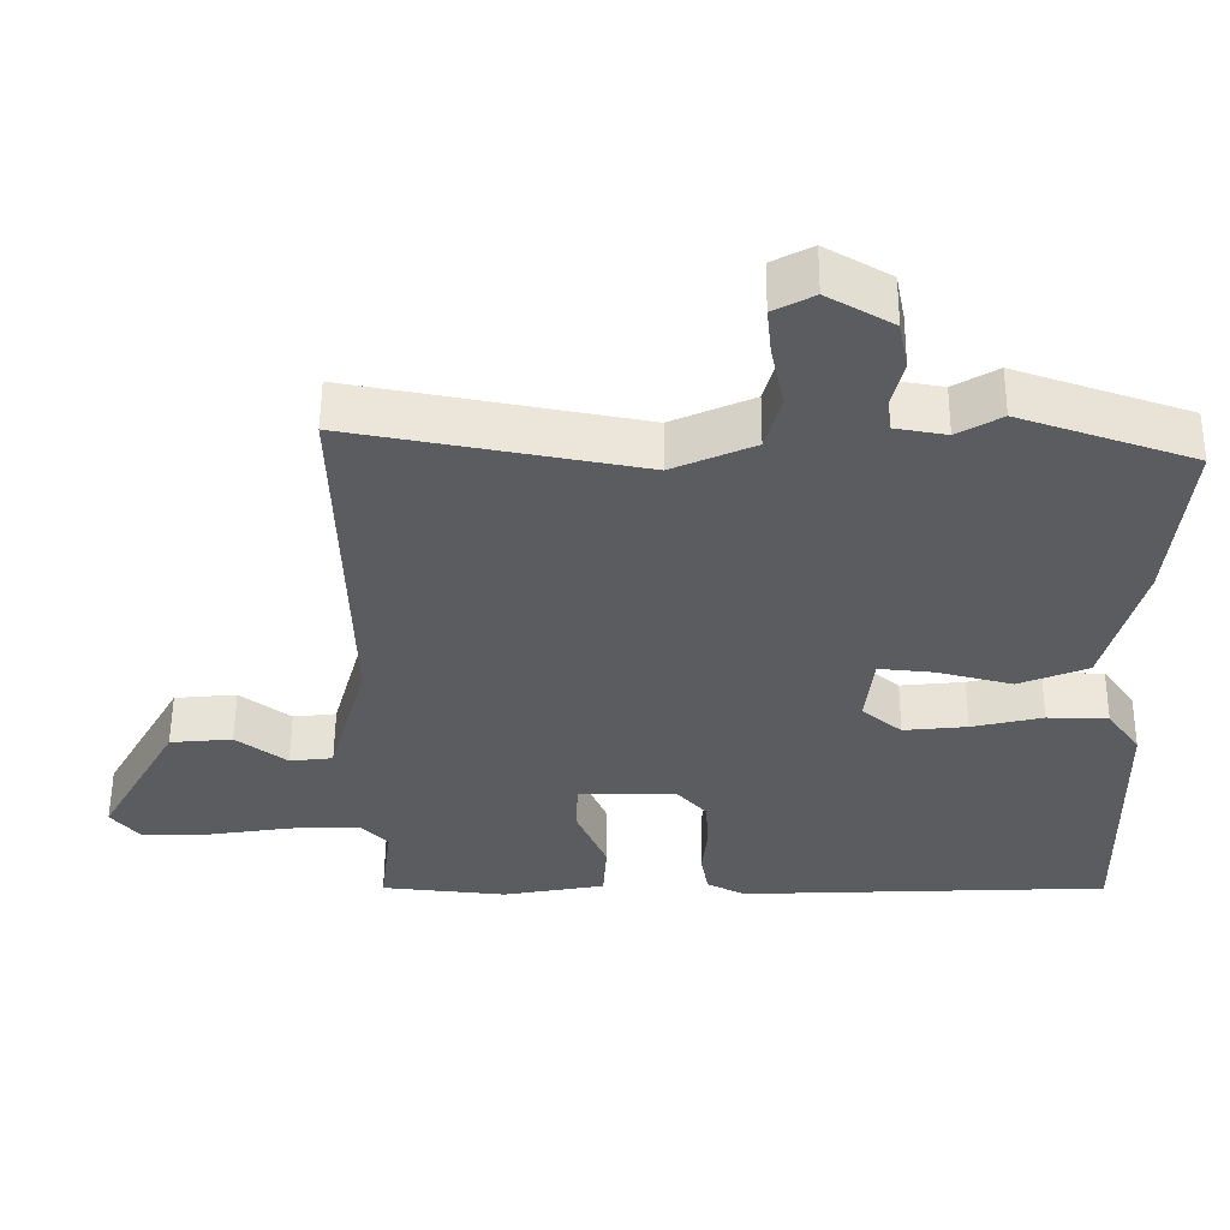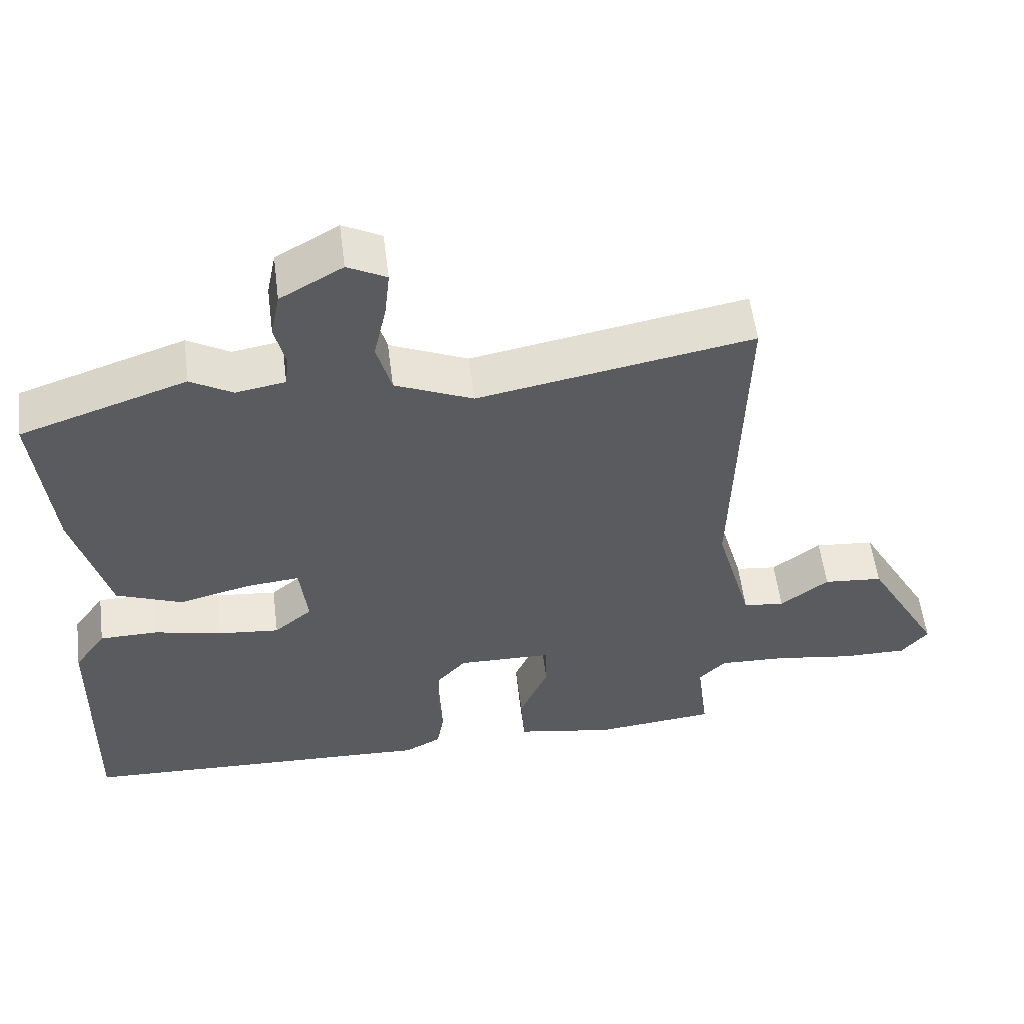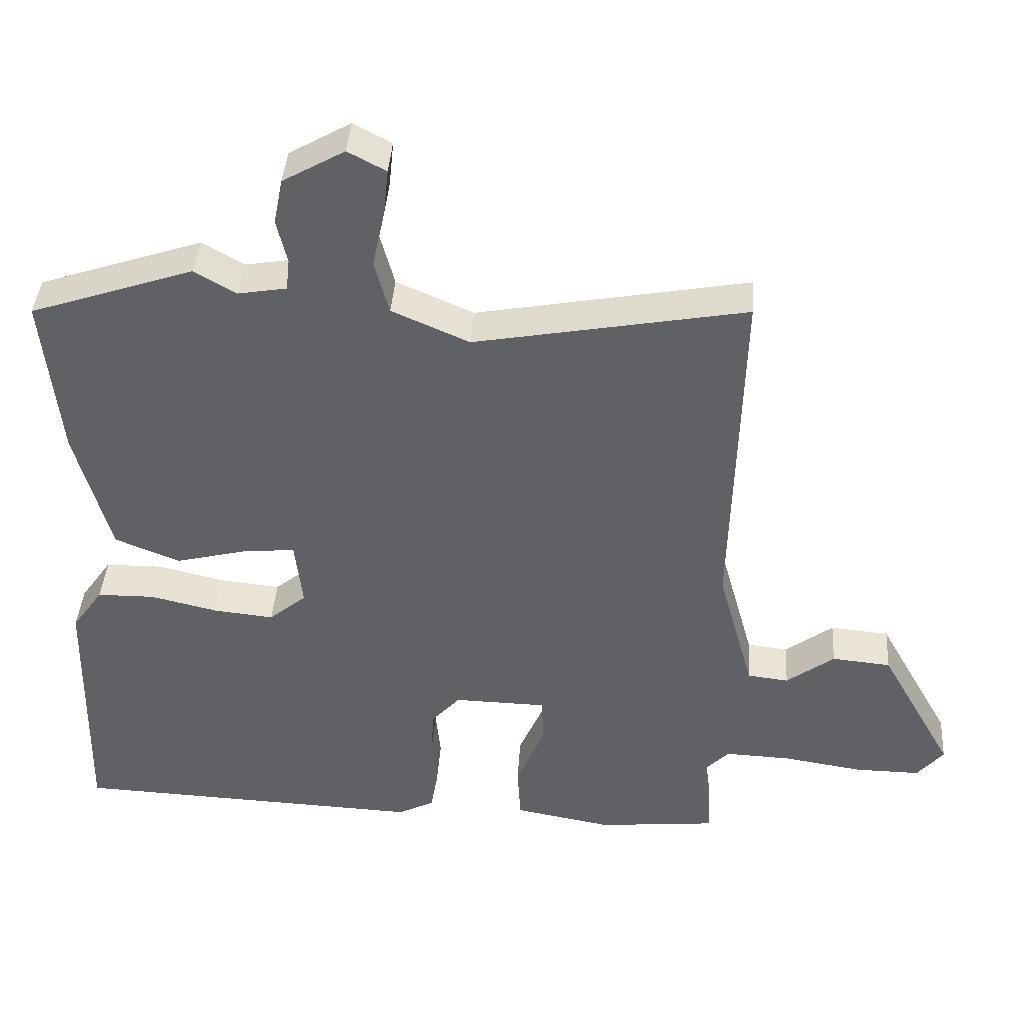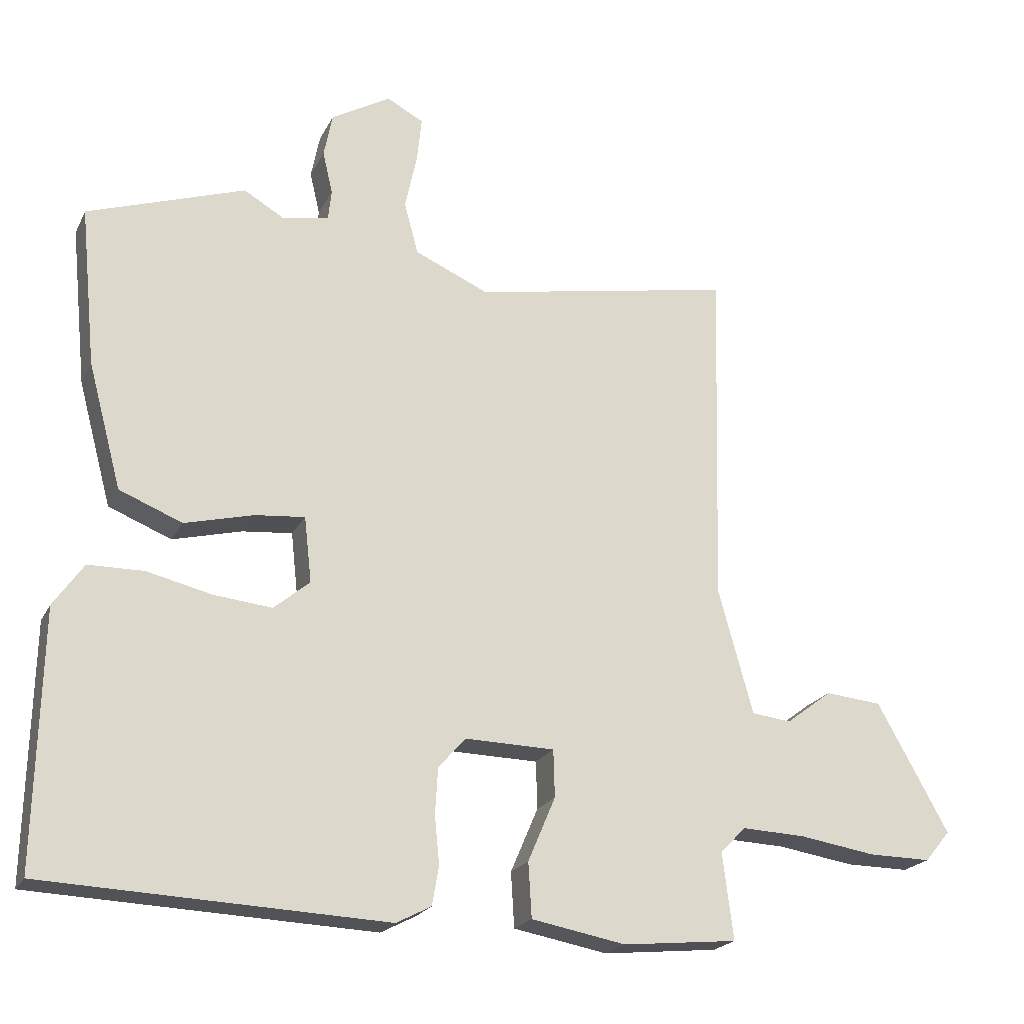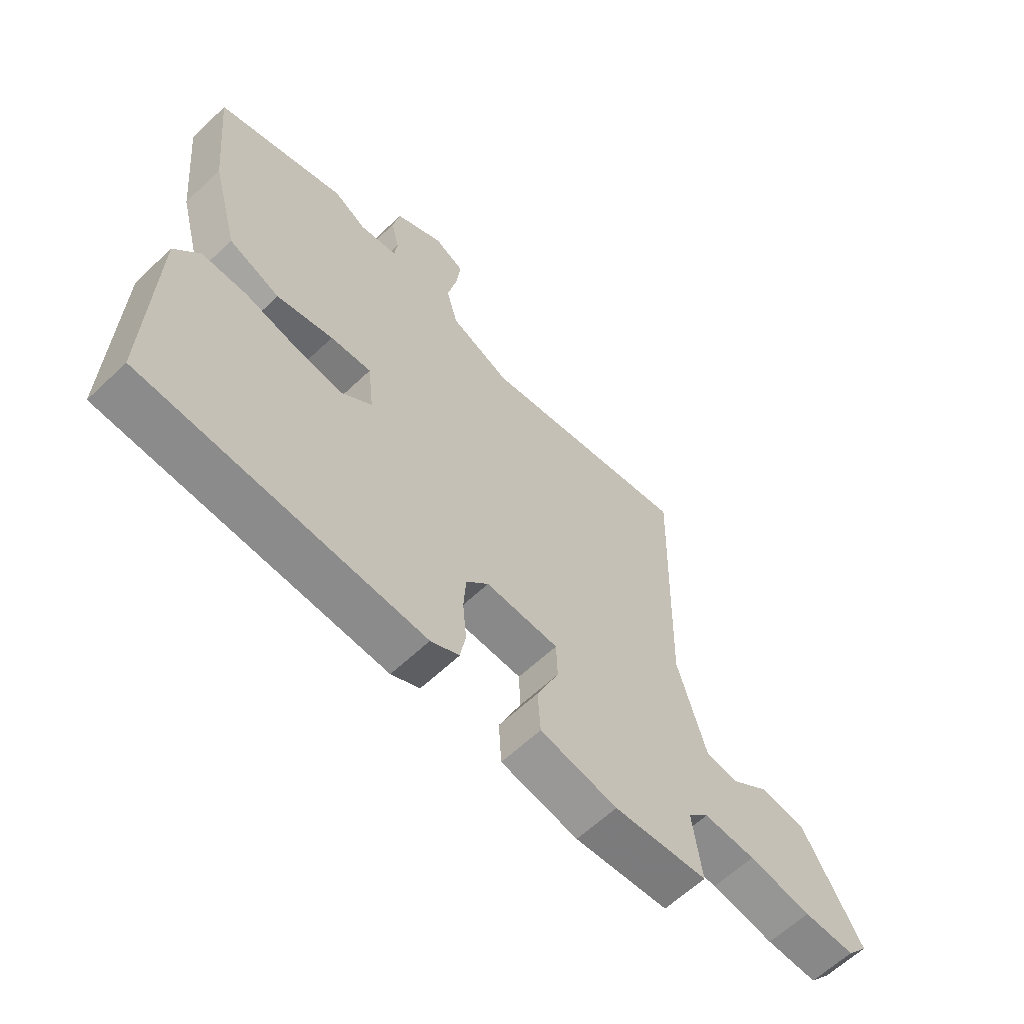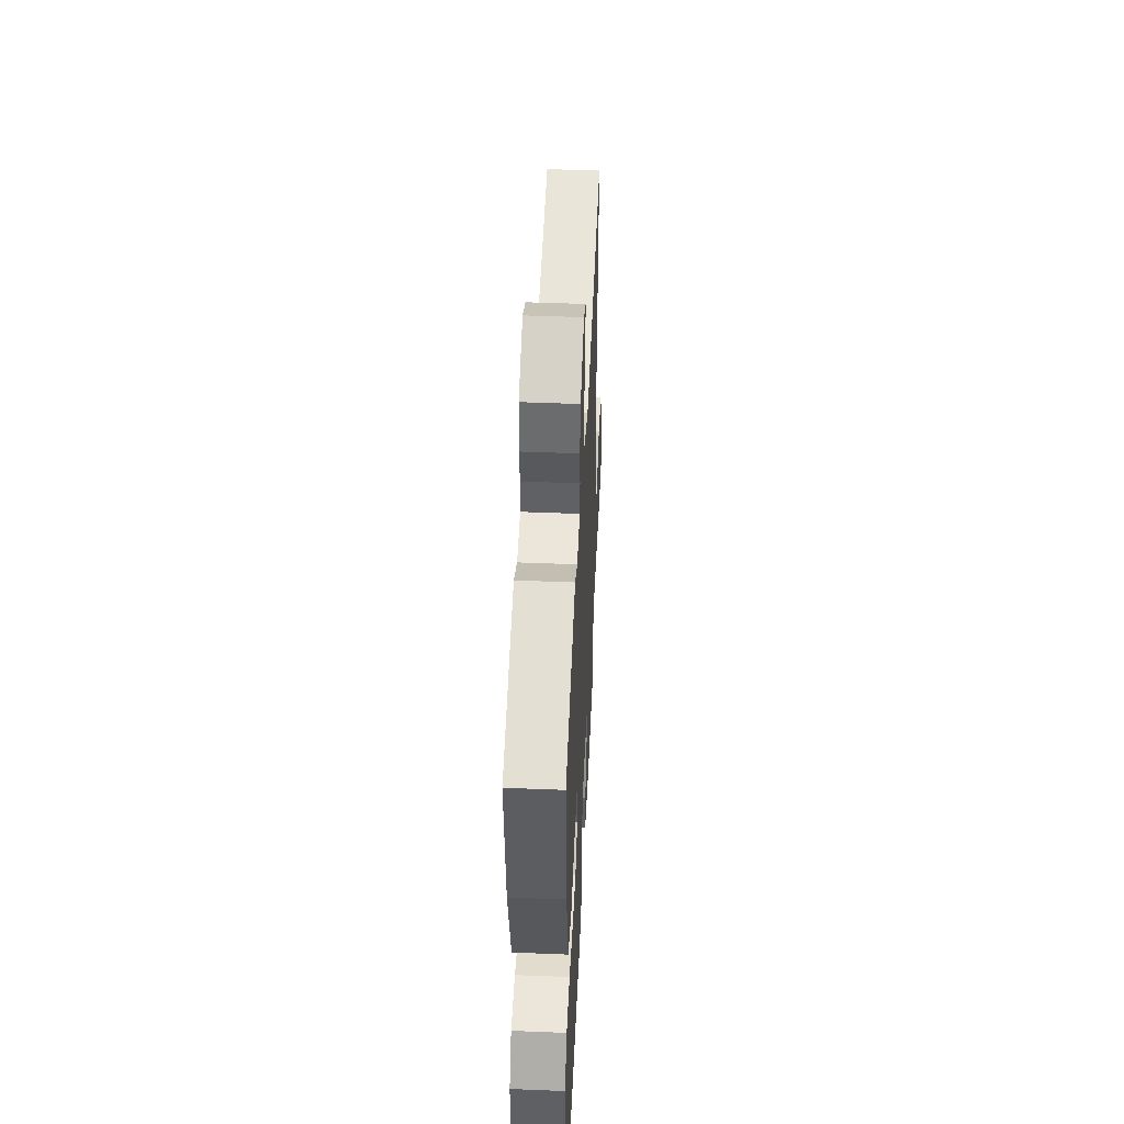
<metadata>
{"format":"obj","ext":"obj","renderer":"f3d","projection":"perspective","resolution":1024,"background":"white","views":[{"elev":55.1,"azim":-179.6,"up":"+Z"},{"elev":56.0,"azim":-7.2,"up":"+Z"},{"elev":40.8,"azim":3.9,"up":"+Z"},{"elev":-21.2,"azim":-20.5,"up":"+Z"},{"elev":-62.3,"azim":-46.2,"up":"+Z"},{"elev":47.3,"azim":-87.4,"up":"+Z"}]}
</metadata>
<code>
v -0.556 0.07 -0.498
v -0.548 0.07 -0.119
v -0.503 0.07 -0.055
v -0.42 0.07 -0.054
v -0.323 0.07 -0.077
v -0.236 0.07 -0.086
v -0.182 0.07 -0.041
v -0.193 0.07 0.057
v -0.268 0.07 0.05
v -0.371 0.07 0.024
v -0.465 0.07 0.062
v -0.515 0.07 0.248
v -0.539 0.07 0.487
v -0.303 0.07 0.567
v -0.243 0.07 0.532
v -0.173 0.07 0.544
v -0.168 0.07 0.59
v -0.183 0.07 0.654
v -0.17 0.07 0.72
v -0.081 0.07 0.771
v -0.026 0.07 0.742
v -0.033 0.07 0.675
v -0.051 0.07 0.591
v -0.03 0.07 0.513
v 0.081 0.07 0.464
v 0.472 0.07 0.536
v 0.459 0.07 0.025
v 0.511 0.07 -0.163
v 0.57 0.07 -0.17
v 0.639 0.07 -0.118
v 0.724 0.07 -0.126
v 0.831 0.07 -0.318
v 0.793 0.07 -0.364
v 0.699 0.07 -0.363
v 0.584 0.07 -0.345
v 0.489 0.07 -0.341
v 0.451 0.07 -0.38
v 0.467 0.07 -0.509
v 0.295 0.07 -0.526
v 0.154 0.07 -0.5
v 0.149 0.07 -0.418
v 0.19 0.07 -0.322
v 0.188 0.07 -0.251
v 0.054 0.07 -0.248
v 0.013 0.07 -0.294
v 0.009 0.07 -0.363
v 0.016 0.07 -0.435
v 0.006 0.07 -0.493
v -0.046 0.07 -0.52
v -0.556 0 -0.498
v -0.548 0 -0.119
v -0.503 0 -0.055
v -0.42 0 -0.054
v -0.323 0 -0.077
v -0.236 0 -0.086
v -0.182 0 -0.041
v -0.193 0 0.057
v -0.268 0 0.05
v -0.371 0 0.024
v -0.465 0 0.062
v -0.515 0 0.248
v -0.539 0 0.487
v -0.303 0 0.567
v -0.243 0 0.532
v -0.173 0 0.544
v -0.168 0 0.59
v -0.183 0 0.654
v -0.17 0 0.72
v -0.081 0 0.771
v -0.026 0 0.742
v -0.033 0 0.675
v -0.051 0 0.591
v -0.03 0 0.513
v 0.081 0 0.464
v 0.472 0 0.536
v 0.459 0 0.025
v 0.511 0 -0.163
v 0.57 0 -0.17
v 0.639 0 -0.118
v 0.724 0 -0.126
v 0.831 0 -0.318
v 0.793 0 -0.364
v 0.699 0 -0.363
v 0.584 0 -0.345
v 0.489 0 -0.341
v 0.451 0 -0.38
v 0.467 0 -0.509
v 0.295 0 -0.526
v 0.154 0 -0.5
v 0.149 0 -0.418
v 0.19 0 -0.322
v 0.188 0 -0.251
v 0.054 0 -0.248
v 0.013 0 -0.294
v 0.009 0 -0.363
v 0.016 0 -0.435
v 0.006 0 -0.493
v -0.046 0 -0.52
f 3 4 5
f 2 3 5
f 1 2 5
f 49 1 5
f 48 49 5
f 47 48 5
f 46 47 5
f 45 46 5 6
f 44 45 6 7
f 43 44 7 8
f 40 41 42
f 39 40 42
f 38 39 42
f 37 38 42
f 36 37 42 43
f 35 36 43 8
f 33 34 35
f 32 33 35
f 31 32 35
f 30 31 35
f 29 30 35
f 28 29 35
f 25 26 27
f 24 25 27 28
f 21 22 23
f 20 21 23
f 19 20 23
f 18 19 23
f 17 18 23
f 16 17 23 24
f 28 35 8
f 24 28 8
f 16 24 8
f 15 16 8
f 13 14 15
f 12 13 15
f 11 12 15
f 10 11 15
f 9 10 15
f 8 9 15
f 54 53 52
f 54 52 51
f 54 51 50
f 54 50 98
f 54 98 97
f 54 97 96
f 54 96 95
f 55 54 95 94
f 56 55 94 93
f 57 56 93 92
f 91 90 89
f 91 89 88
f 91 88 87
f 91 87 86
f 92 91 86 85
f 57 92 85 84
f 84 83 82
f 84 82 81
f 84 81 80
f 84 80 79
f 84 79 78
f 84 78 77
f 76 75 74
f 77 76 74 73
f 72 71 70
f 72 70 69
f 72 69 68
f 72 68 67
f 72 67 66
f 73 72 66 65
f 57 84 77
f 57 77 73
f 57 73 65
f 57 65 64
f 64 63 62
f 64 62 61
f 64 61 60
f 64 60 59
f 64 59 58
f 64 58 57
f 1 50 51 2
f 2 51 52 3
f 3 52 53 4
f 4 53 54 5
f 5 54 55 6
f 6 55 56 7
f 7 56 57 8
f 8 57 58 9
f 9 58 59 10
f 10 59 60 11
f 11 60 61 12
f 12 61 62 13
f 13 62 63 14
f 14 63 64 15
f 15 64 65 16
f 16 65 66 17
f 17 66 67 18
f 18 67 68 19
f 19 68 69 20
f 20 69 70 21
f 21 70 71 22
f 22 71 72 23
f 23 72 73 24
f 24 73 74 25
f 25 74 75 26
f 26 75 76 27
f 27 76 77 28
f 28 77 78 29
f 29 78 79 30
f 30 79 80 31
f 31 80 81 32
f 32 81 82 33
f 33 82 83 34
f 34 83 84 35
f 35 84 85 36
f 36 85 86 37
f 37 86 87 38
f 38 87 88 39
f 39 88 89 40
f 40 89 90 41
f 41 90 91 42
f 42 91 92 43
f 43 92 93 44
f 44 93 94 45
f 45 94 95 46
f 46 95 96 47
f 47 96 97 48
f 48 97 98 49
f 49 98 50 1

</code>
